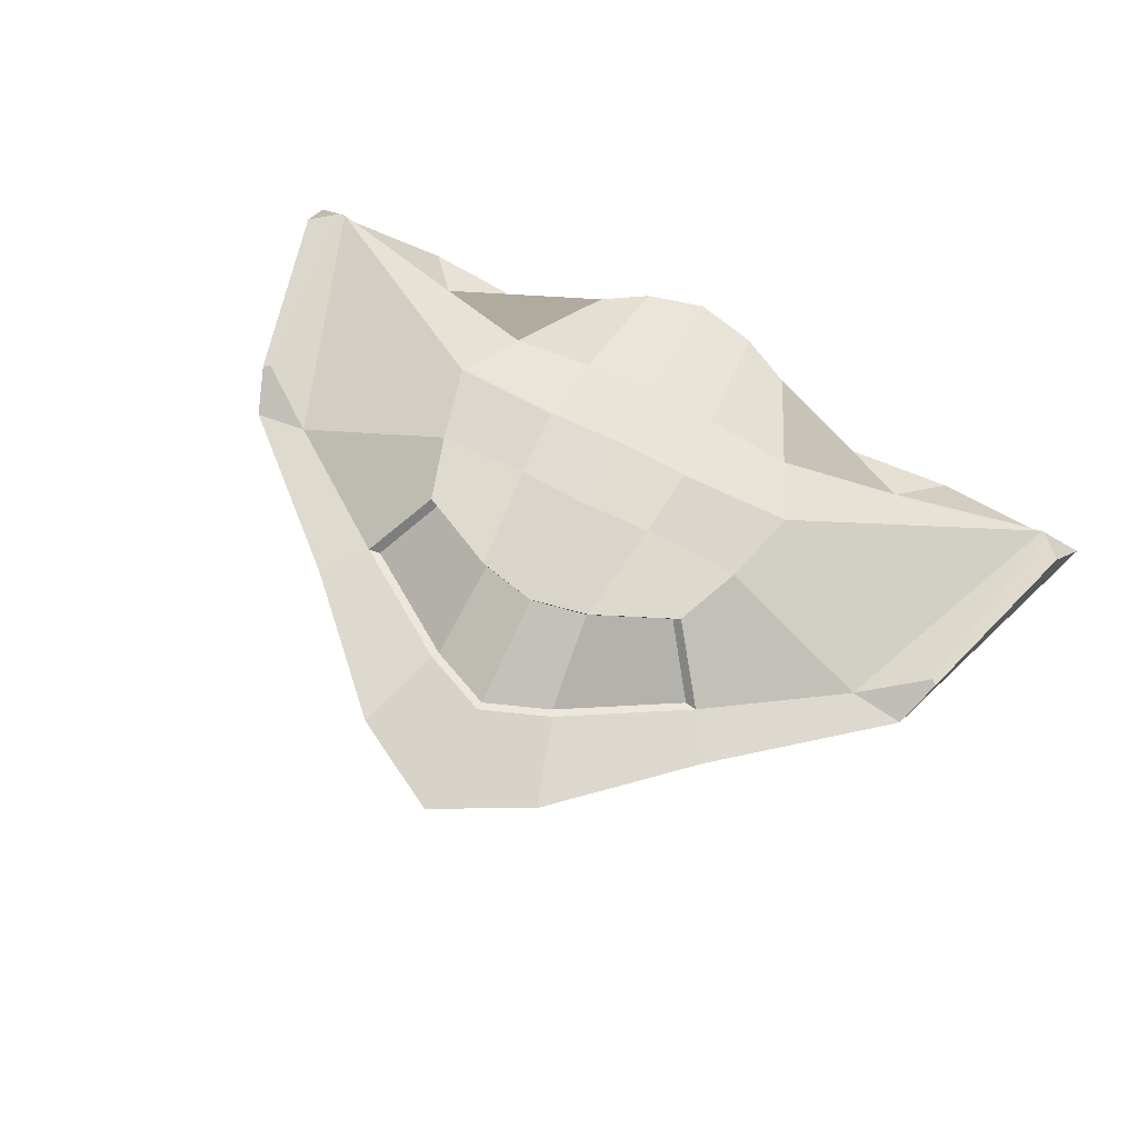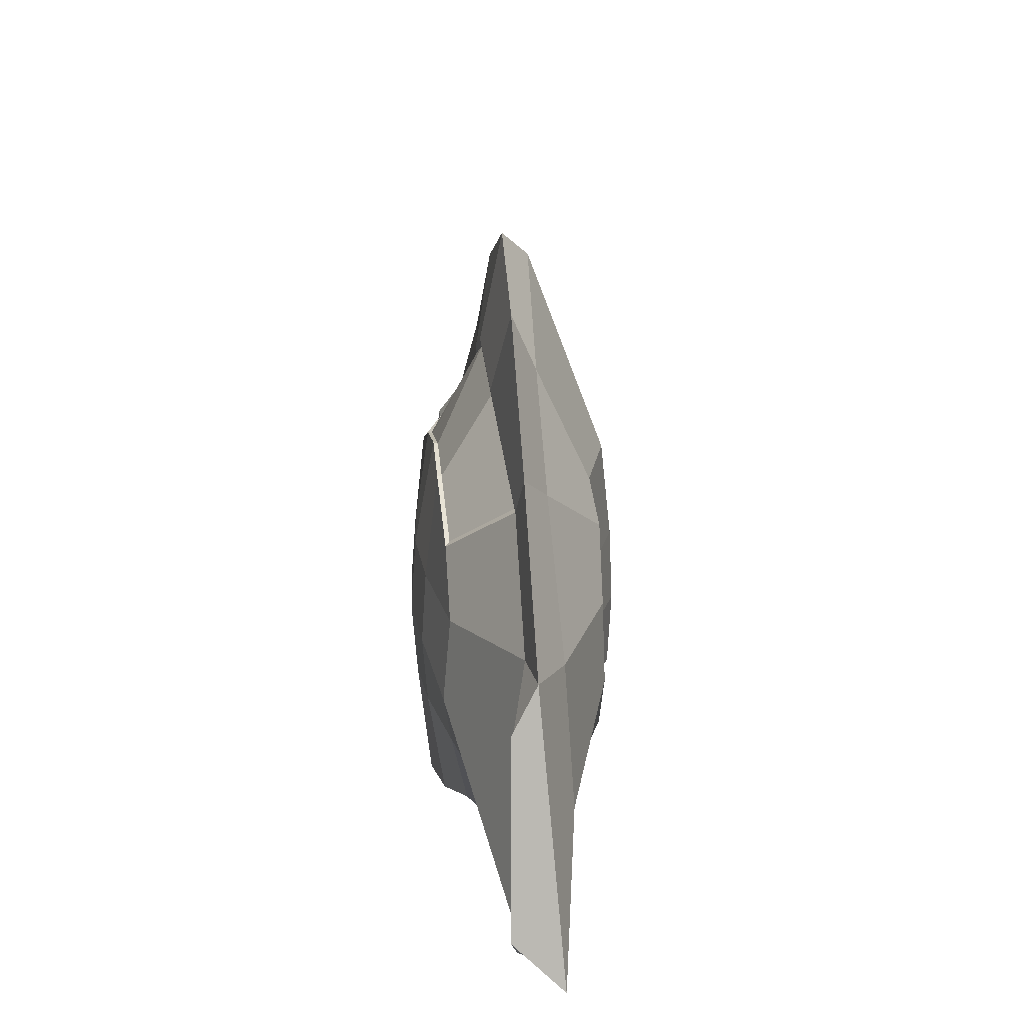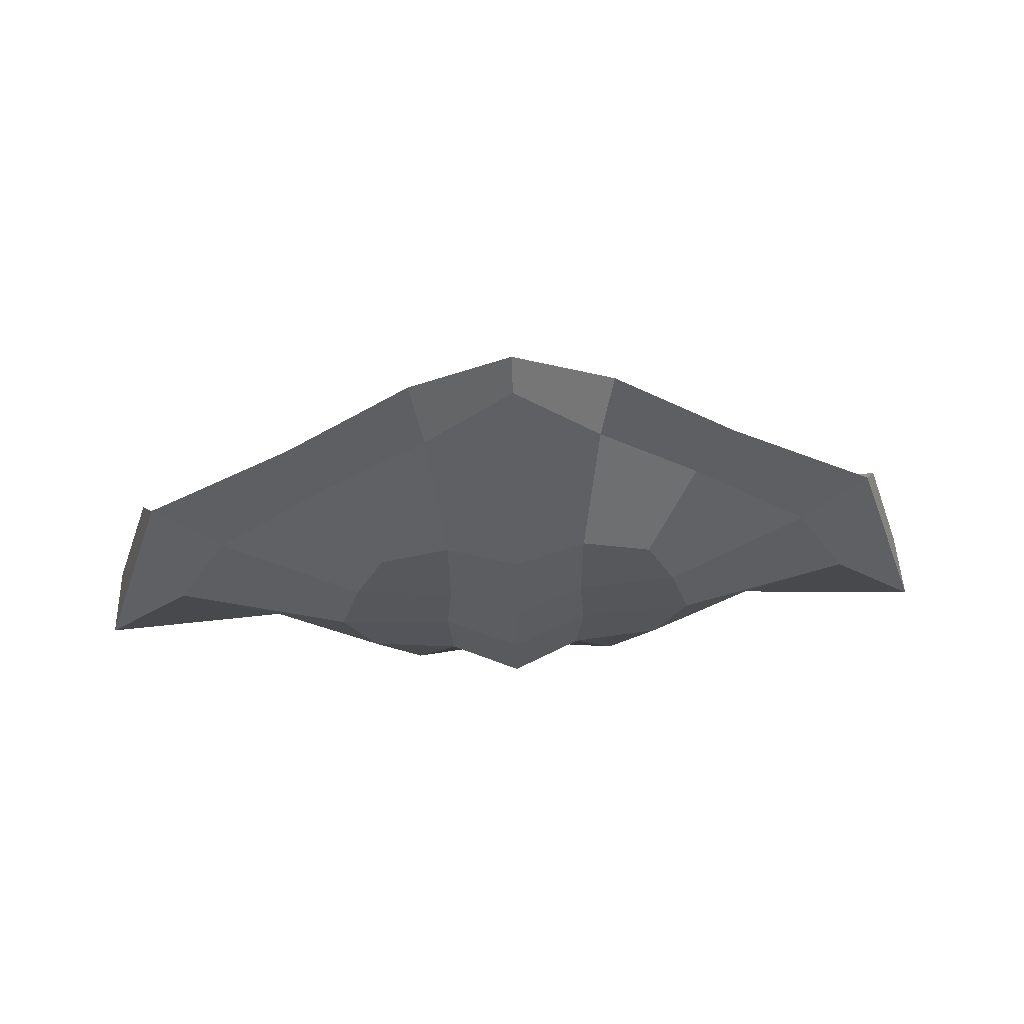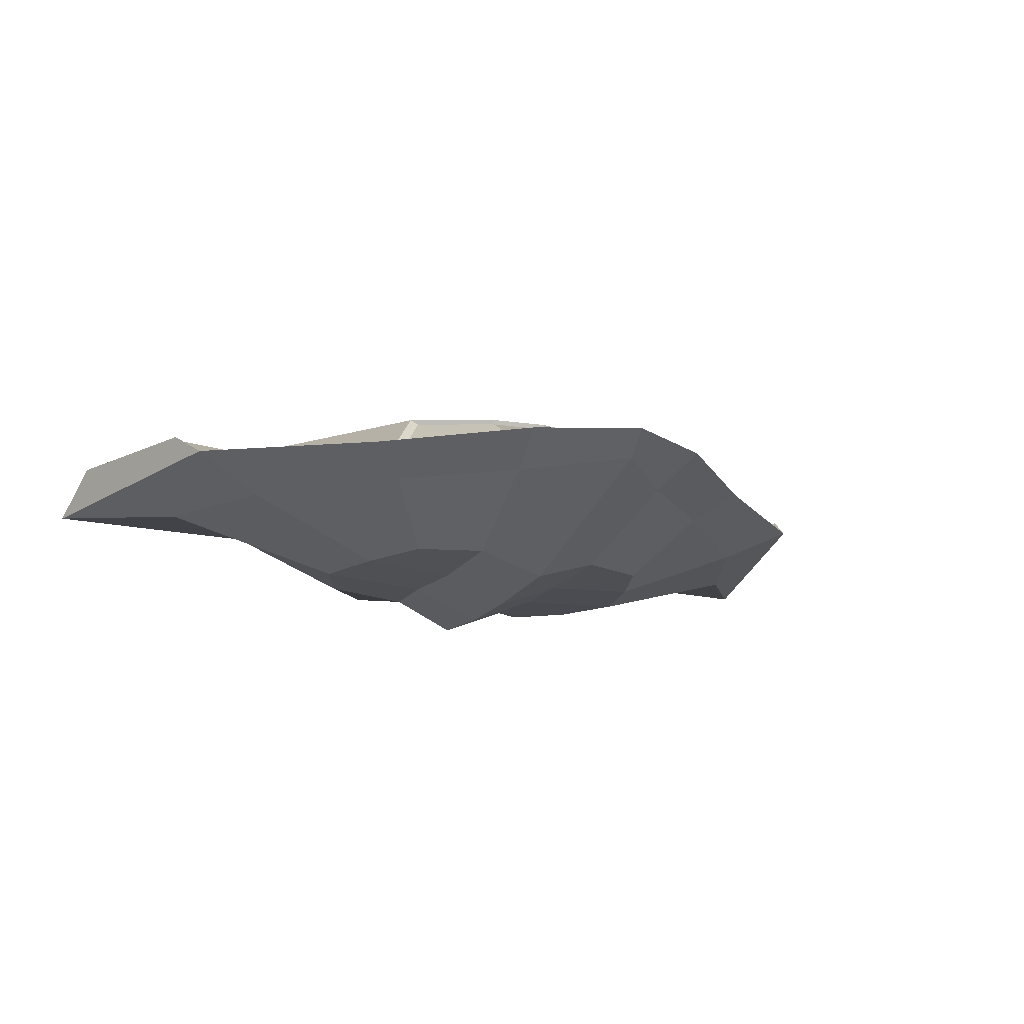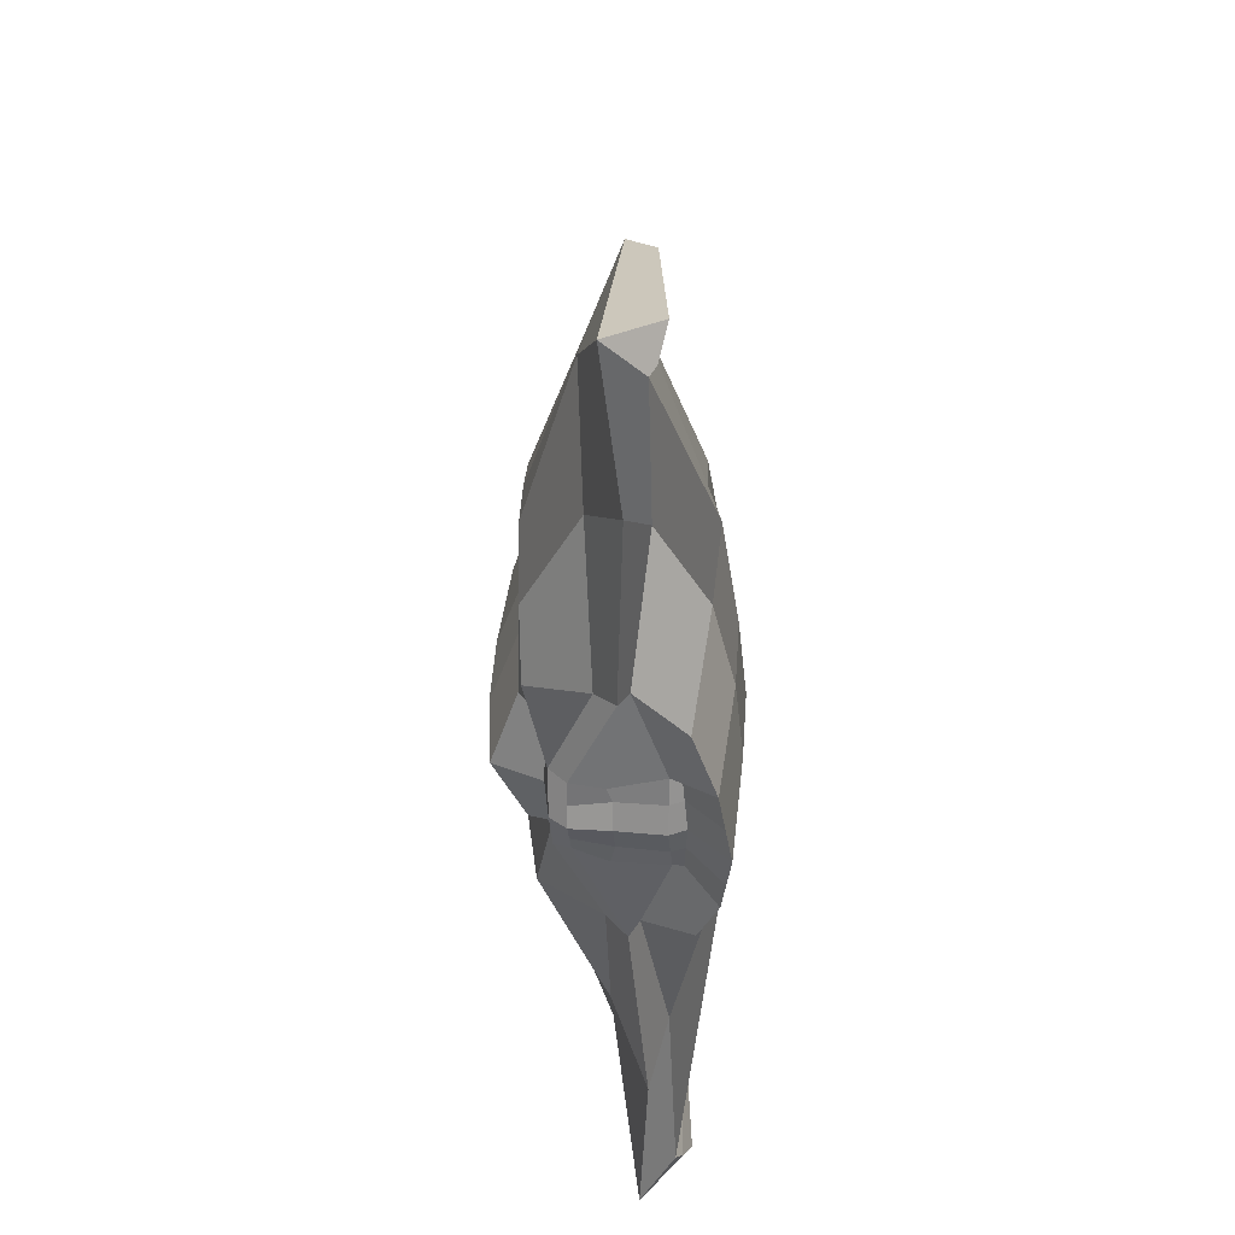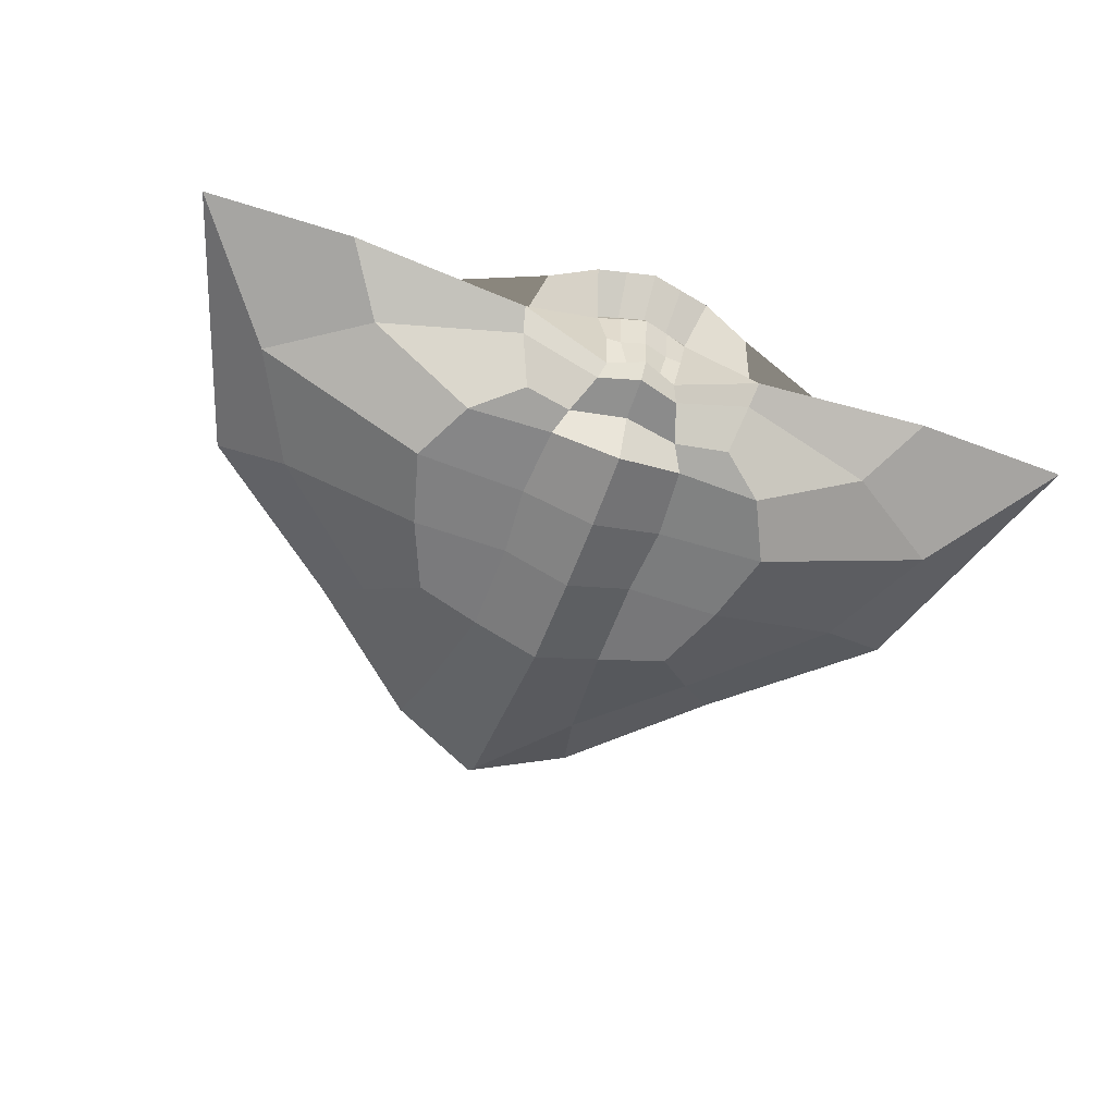
<metadata>
{"format":"obj","ext":"obj","renderer":"f3d","projection":"perspective","resolution":1024,"background":"white","views":[{"elev":64.2,"azim":28.1,"up":"+Y"},{"elev":24.3,"azim":-96.5,"up":"+Z"},{"elev":63.8,"azim":-3.0,"up":"+Z"},{"elev":-16.3,"azim":-26.1,"up":"+Y"},{"elev":-50.6,"azim":92.1,"up":"+Z"},{"elev":-60.3,"azim":160.4,"up":"+Y"}]}
</metadata>
<code>
o Cube_Cube.001
v -0.2251 0.02763 0.06422
v -0.2374 0.05629 0.07585
v -0.1978 0.06392 -0.08632
v -0.1945 0.02662 -0.07054
v -0.03066 -0.001479 -0.09578
v -0.03484 0.06923 -0.1119
v 0.03484 0.06923 -0.1119
v 0.03066 -0.001479 -0.09578
v 0.1945 0.02662 -0.07054
v 0.1978 0.06392 -0.08632
v 0.2374 0.05629 0.07585
v 0.2251 0.02763 0.06422
v 0.0624 0.02763 0.2167
v 0.05132 0.05971 0.1983
v -0.05132 0.05971 0.1983
v -0.0624 0.02763 0.2167
v -0.04994 -0.01866 -0.05064
v 0.04994 -0.01866 -0.05064
v 0.04994 -0.01866 0.05454
v -0.04994 -0.01866 0.05454
v 0.05259 0.1093 -0.05259
v -0.05259 0.1093 -0.05259
v -0.05259 0.1093 0.05259
v 0.05259 0.1093 0.05259
v -0.2774 0.05236 0.07924
v -0.3093 0.06517 -0.1096
v -0.2273 0.04932 -0.12
v -0.2669 0.0259 -0.02277
v -0.02627 0.009764 -0.1041
v 0 0.0674 -0.1227
v 0.02627 0.009764 -0.1041
v 0 -0.002288 -0.1047
v 0.2273 0.04932 -0.12
v 0.3093 0.06517 -0.1096
v 0.2774 0.05236 0.07924
v 0.2669 0.0259 -0.02277
v 0.07208 0.04687 0.2621
v 0 0.06198 0.22
v -0.07208 0.04687 0.2621
v 0 0.02655 0.2839
v 0 -0.03858 -0.05651
v 0.05386 -0.01911 0.001949
v 0 -0.03858 0.05651
v -0.05386 -0.01911 0.001949
v 0 0.1132 -0.05651
v -0.05651 0.1132 0
v 0 0.1132 0.05651
v 0.05651 0.1132 0
v -0.1133 -0.01447 -0.04655
v -0.1214 -0.01446 0.05649
v -0.1362 0.02867 0.1505
v -0.1401 0.05163 0.1406
v -0.123 0.097 0.04911
v -0.1149 0.09651 -0.05393
v -0.09163 0.04868 -0.1018
v -0.0894 0.02745 -0.0987
v 0.04137 -0.002691 -0.06489
v -0.04137 -0.002691 -0.06489
v -0.04402 0.09651 -0.1387
v 0.04402 0.09651 -0.1387
v 0.09163 0.04868 -0.1018
v 0.0894 0.02745 -0.0987
v 0.1214 -0.01446 0.05649
v 0.1133 -0.01447 -0.04655
v 0.1149 0.09651 -0.05393
v 0.123 0.097 0.04911
v 0.1401 0.05163 0.1406
v 0.1362 0.02867 0.1505
v -0.05051 -0.01395 0.1248
v 0.05051 -0.01395 0.1248
v 0.04387 0.09868 0.1289
v -0.04387 0.09868 0.1289
v -0.3395 0.04022 -0.1202
v 0 0.008885 -0.1149
v 0.3395 0.04022 -0.1202
v 0 0.04539 0.3003
v 0 -0.04119 0
v 0 0.1173 0
v -0.1363 -0.01454 0.000918
v -0.1641 0.04834 0.1743
v -0.1379 0.1038 -0.006458
v -0.09302 0.04113 -0.1139
v 0 -0.005469 -0.07397
v 0 0.1036 -0.1458
v 0.09302 0.04113 -0.1139
v 0.1363 -0.01454 0.000918
v 0.1379 0.1038 -0.006458
v 0.1641 0.04834 0.1743
v 0 -0.03071 0.1294
v 0 0.09792 0.1383
v -0.09983 -0.0143 0.109
v -0.1049 0.09804 0.1
v -0.07831 -0.01432 -0.07702
v -0.07989 0.08206 -0.1266
v 0.09983 -0.0143 0.109
v 0.1049 0.09804 0.1
v 0.07831 -0.01432 -0.07702
v 0.07989 0.08206 -0.1266
v 0.04804 0.05876 0.1931
v 0.1311 0.05119 0.1391
v 0.0418 0.09522 0.1283
v 0 0.06088 0.2134
v -0.04804 0.05876 0.1931
v -0.0418 0.09522 0.1283
v -0.1311 0.05119 0.1391
v 0 0.09453 0.1369
v -0.09896 0.09463 0.1013
v 0.09896 0.09463 0.1013
v -0.2852 0.07024 0.04457
v -0.2892 0.07151 0.0488
v -0.3133 0.06993 -0.1046
v 0.2852 0.07024 0.04457
v 0.3133 0.06993 -0.1046
v 0.2892 0.07151 0.0488
v -0.3284 0.07629 -0.08575
v 0.3284 0.07629 -0.08575
v -0.0293 0.03277 -0.1131
v -0.03817 0.07614 -0.1093
v -0.01868 0.06832 -0.1173
v 0.01868 0.06832 -0.1173
v 0.03817 0.07614 -0.1093
v 0.0293 0.03277 -0.1131
v -0.01314 0.009324 -0.1095
v 0 0.03538 -0.1178
v 0 0.07879 -0.1183
v 0.01314 0.009324 -0.1095
v -0.02201 0.1001 -0.1423
v 0.02201 0.1001 -0.1423
v 0.01908 0.07746 -0.1138
v 0.01794 0.03605 -0.1124
v -0.01908 0.07746 -0.1138
v -0.01794 0.03605 -0.1124
f 1 25 73 28
f 1 28 79 50
f 1 50 91 51
f 1 51 80 25
f 25 2 109 110
f 2 25 80 52
f 2 52 92 53
f 2 53 81 26
f 3 27 73 26
f 3 26 81 54
f 3 54 94 55
f 3 55 82 27
f 4 28 73 27
f 4 27 82 56
f 4 56 93 49
f 4 49 79 28
f 5 29 123 74 32
f 5 32 83 58
f 5 58 93 56
f 5 56 82 29
f 132 124 74 123
f 6 117 29 82 55
f 6 55 94 59 118
f 131 127 84 125
f 130 126 74 124
f 129 125 84 128
f 7 121 60 98 61
f 7 61 85 31 122
f 8 32 74 126 31
f 8 31 85 62
f 8 62 97 57
f 8 57 83 32
f 9 33 75 36
f 9 36 86 64
f 9 64 97 62
f 9 62 85 33
f 10 34 75 33
f 10 33 85 61
f 10 61 98 65
f 10 65 87 34
f 75 34 113 116
f 11 34 87 66
f 11 66 96 67
f 11 67 88 35
f 12 36 75 35
f 12 35 88 68
f 12 68 95 63
f 12 63 86 36
f 13 37 76 40
f 13 40 89 70
f 13 70 95 68
f 13 68 88 37
f 14 38 76 37
f 14 37 88 67
f 96 71 101 108
f 38 14 99 102
f 15 39 76 38
f 72 92 107 104
f 52 15 103 105
f 15 52 80 39
f 16 40 76 39
f 16 39 80 51
f 16 51 91 69
f 16 69 89 40
f 17 41 77 44
f 17 44 79 49
f 17 49 93 58
f 17 58 83 41
f 18 42 77 41
f 18 41 83 57
f 18 57 97 64
f 18 64 86 42
f 19 43 77 42
f 19 42 86 63
f 19 63 95 70
f 19 70 89 43
f 20 44 77 43
f 20 43 89 69
f 20 69 91 50
f 20 50 79 44
f 21 45 78 48
f 21 48 87 65
f 21 65 98 60
f 21 60 128 84 45
f 22 46 78 45
f 22 45 84 127 59
f 22 59 94 54
f 22 54 81 46
f 23 47 78 46
f 23 46 81 53
f 23 53 92 72
f 23 72 90 47
f 24 48 78 47
f 24 47 90 71
f 24 71 96 66
f 24 66 87 48
f 99 100 108 101
f 99 101 106 102
f 103 102 106 104
f 103 104 107 105
f 92 52 105 107
f 15 38 102 103
f 14 67 100 99
f 71 90 106 101
f 90 72 104 106
f 67 96 108 100
f 109 111 115 110
f 112 114 116 113
f 2 26 111 109
f 34 11 112 113
f 26 73 115 111
f 11 35 114 112
f 73 25 110 115
f 35 75 116 114
f 121 129 128 60
f 7 120 129 121
f 120 30 125 129
f 120 130 124 30
f 7 122 130 120
f 122 31 126 130
f 119 131 125 30
f 6 118 131 119
f 118 59 127 131
f 117 132 123 29
f 6 119 132 117
f 119 30 124 132

</code>
